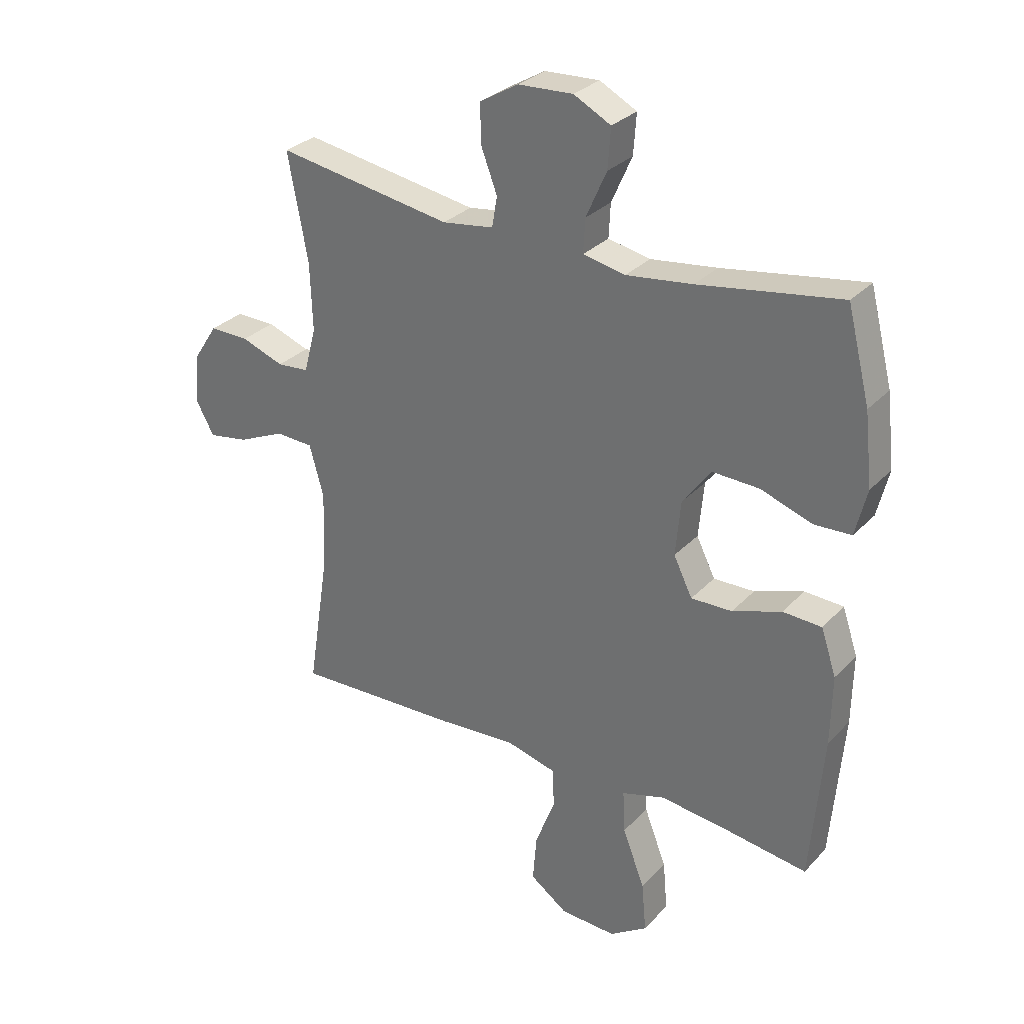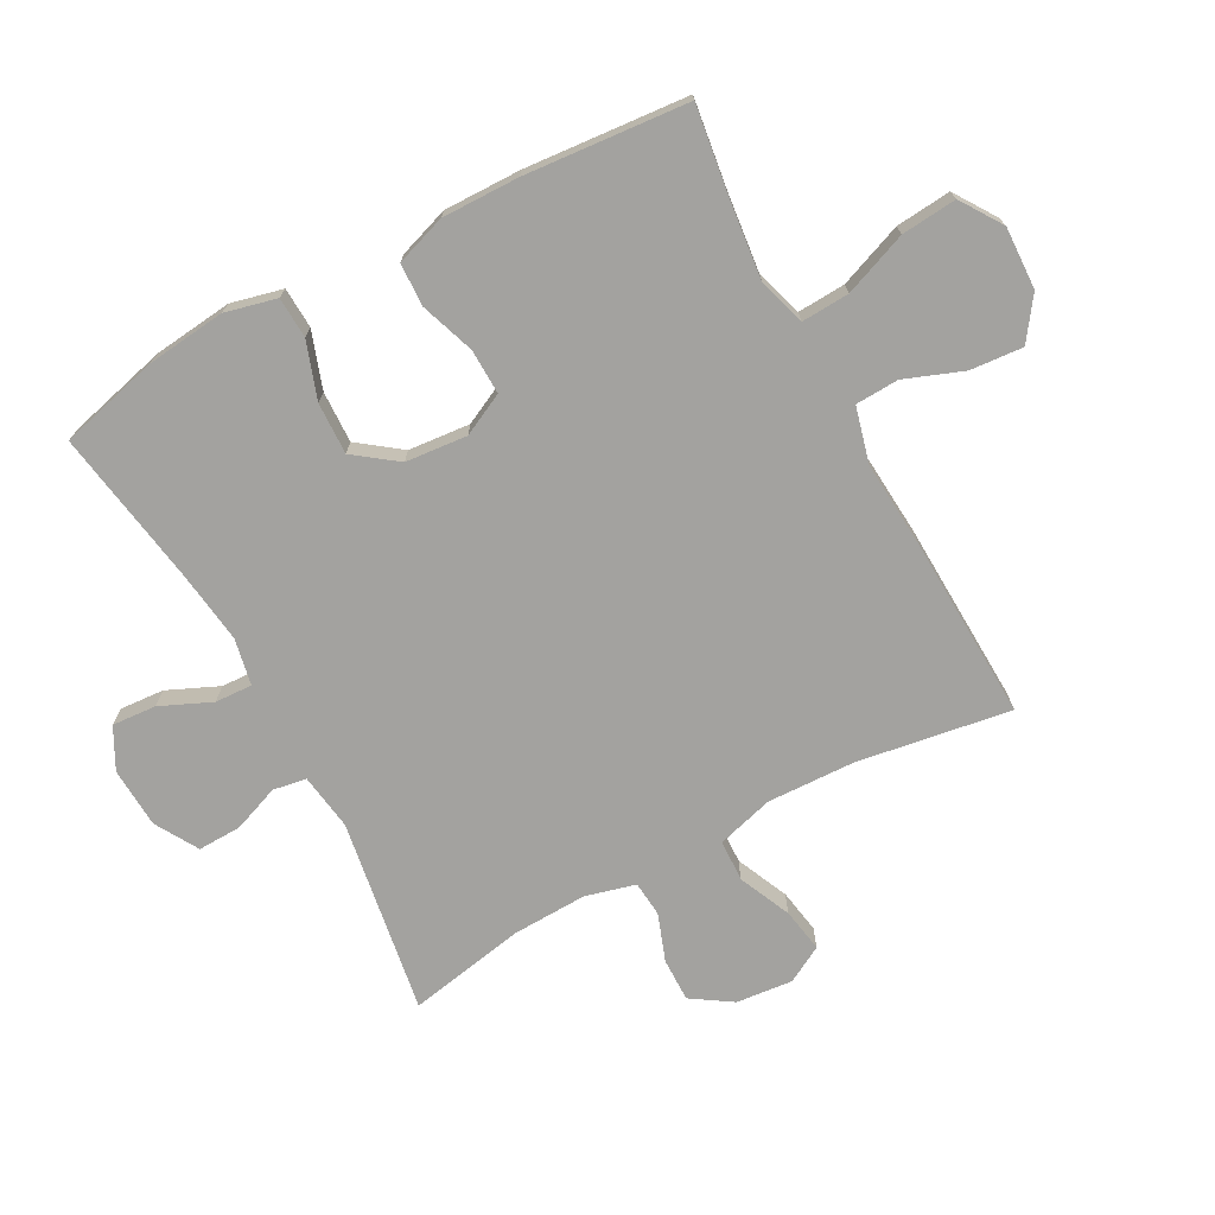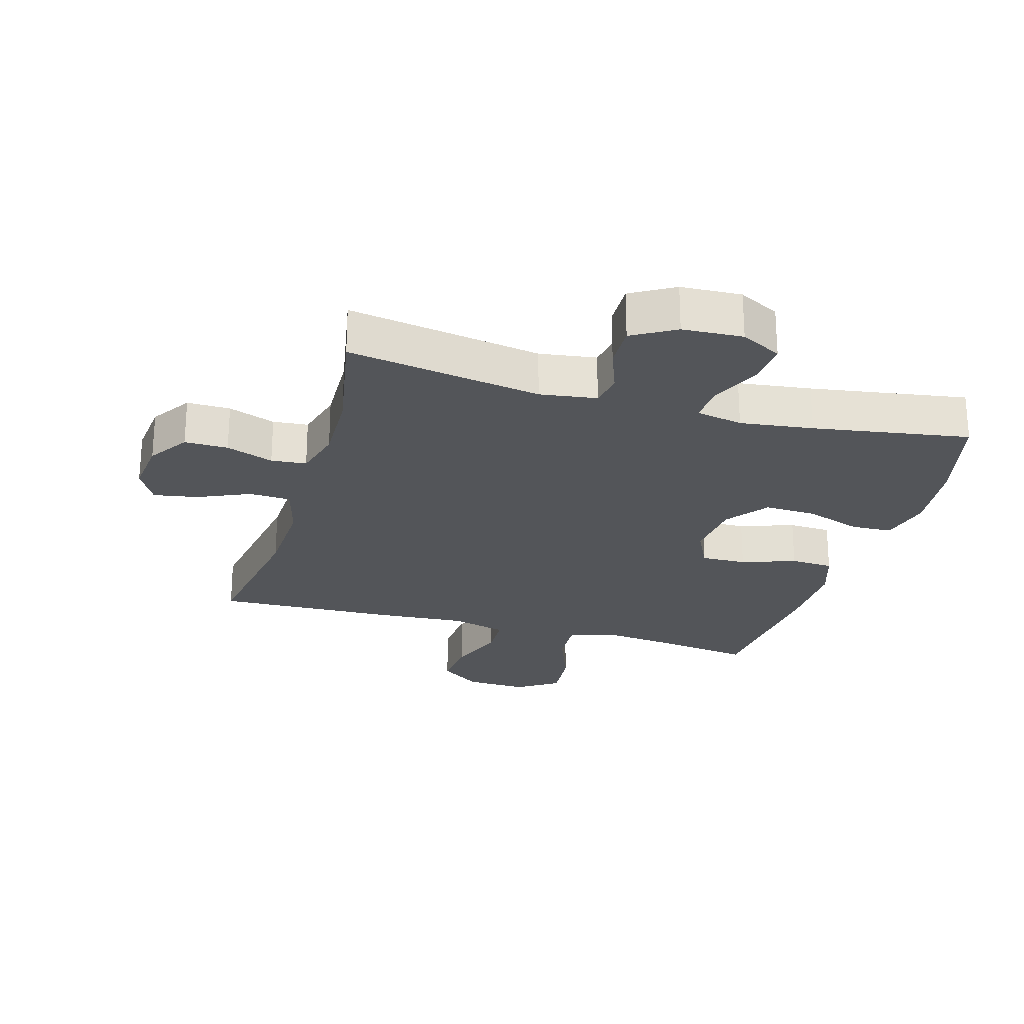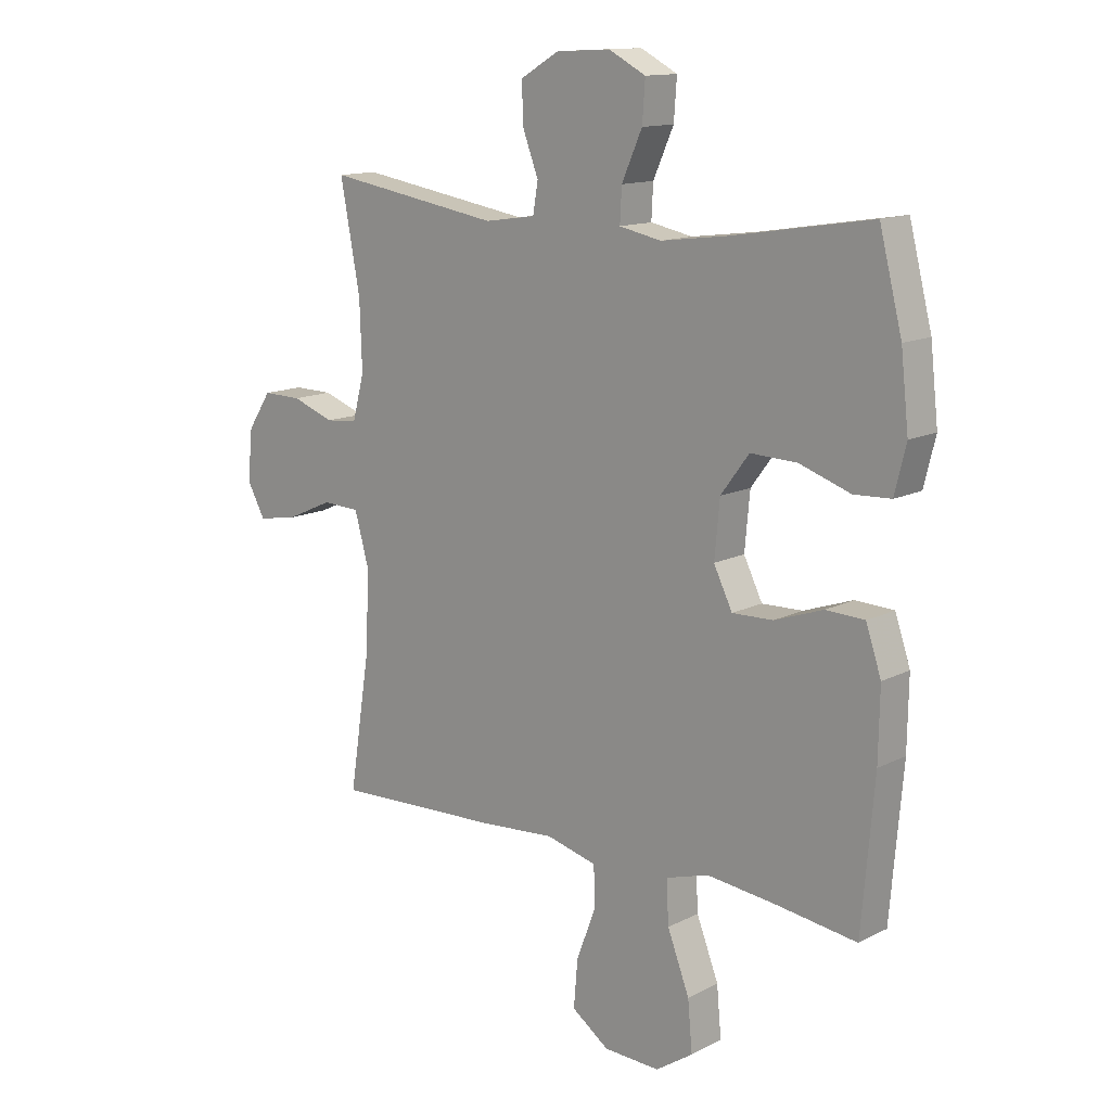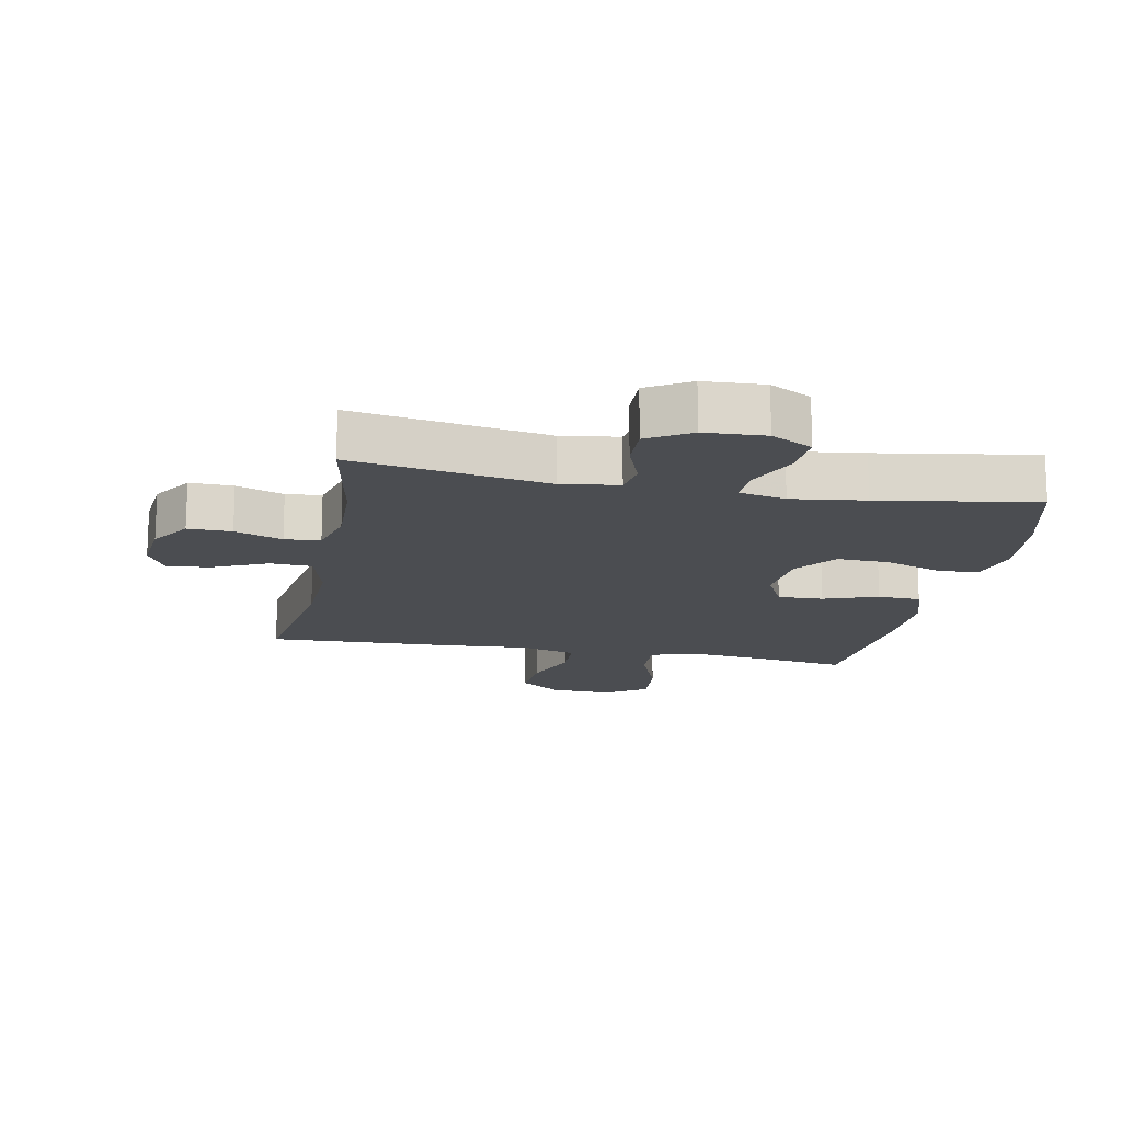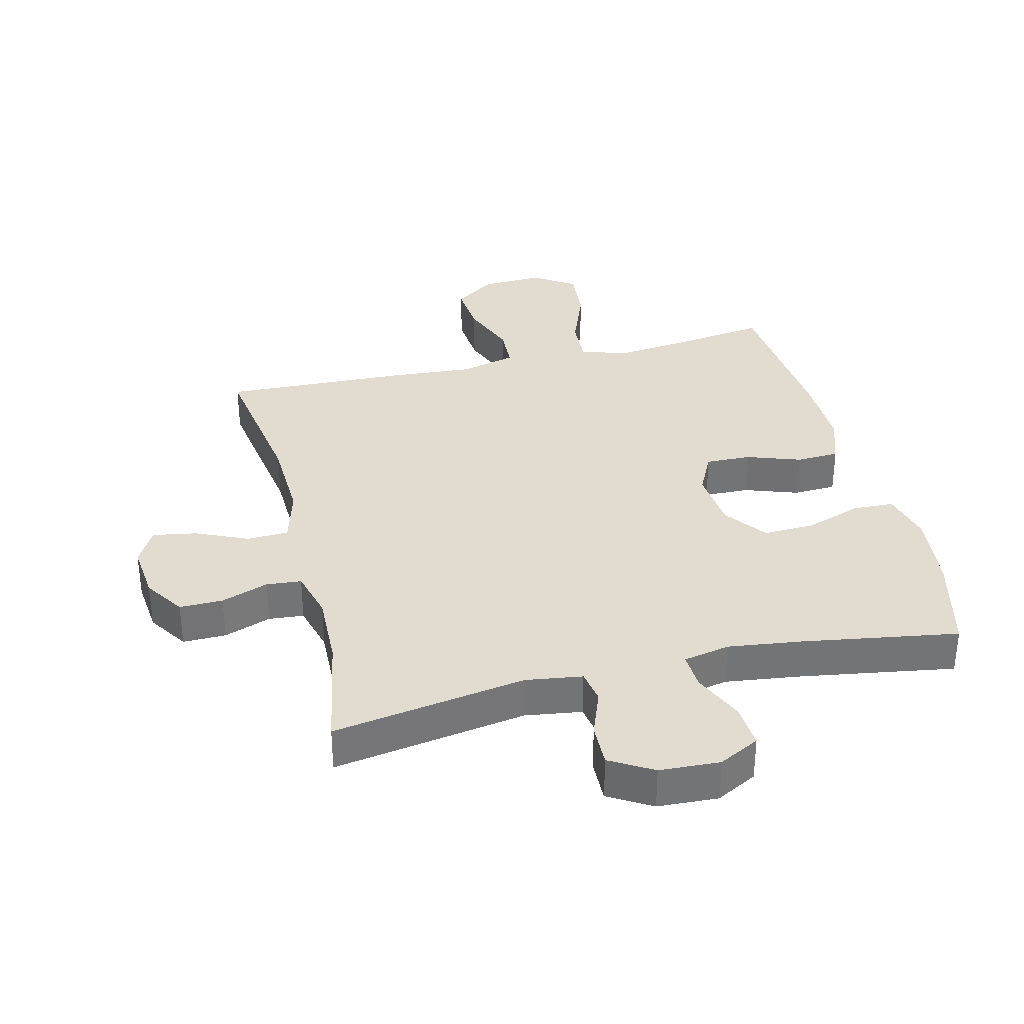
<metadata>
{"format":"obj","ext":"obj","renderer":"f3d","projection":"perspective","resolution":1024,"background":"white","views":[{"elev":30.0,"azim":34.4,"up":"+Z"},{"elev":-72.4,"azim":118.4,"up":"+Y"},{"elev":-24.5,"azim":-16.2,"up":"+Y"},{"elev":13.4,"azim":41.3,"up":"+Z"},{"elev":-15.9,"azim":-11.0,"up":"+Y"},{"elev":34.3,"azim":-13.8,"up":"+Y"}]}
</metadata>
<code>
v -0.5 0.07 -0.5
v -0.462 0.07 -0.257
v -0.457 0.07 -0.118
v -0.482 0.07 -0.028
v -0.548 0.07 -0.025
v -0.631 0.07 -0.062
v -0.701 0.07 -0.074
v -0.733 0.07 -0.016
v -0.724 0.07 0.074
v -0.682 0.07 0.138
v -0.613 0.07 0.137
v -0.538 0.07 0.11
v -0.482 0.07 0.115
v -0.461 0.07 0.194
v -0.465 0.07 0.313
v -0.5 0.07 0.5
v -0.192 0.07 0.45
v -0.102 0.07 0.463
v -0.093 0.07 0.516
v -0.121 0.07 0.59
v -0.123 0.07 0.659
v -0.055 0.07 0.699
v 0.041 0.07 0.704
v 0.106 0.07 0.67
v 0.101 0.07 0.6
v 0.065 0.07 0.519
v 0.062 0.07 0.46
v 0.136 0.07 0.445
v 0.252 0.07 0.46
v 0.5 0.07 0.5
v 0.54 0.07 0.342
v 0.554 0.07 0.216
v 0.534 0.07 0.134
v 0.469 0.07 0.131
v 0.379 0.07 0.162
v 0.297 0.07 0.165
v 0.247 0.07 0.098
v 0.238 0.07 0
v 0.271 0.07 -0.067
v 0.343 0.07 -0.065
v 0.429 0.07 -0.035
v 0.497 0.07 -0.038
v 0.524 0.07 -0.118
v 0.522 0.07 -0.241
v 0.5 0.07 -0.5
v 0.358 0.07 -0.48
v 0.235 0.07 -0.466
v 0.159 0.07 -0.489
v 0.163 0.07 -0.565
v 0.202 0.07 -0.666
v 0.21 0.07 -0.754
v 0.144 0.07 -0.798
v 0.045 0.07 -0.794
v -0.021 0.07 -0.747
v -0.014 0.07 -0.663
v 0.021 0.07 -0.571
v 0.018 0.07 -0.502
v -0.071 0.07 -0.479
v -0.207 0.07 -0.489
v -0.5 0 -0.5
v -0.462 0 -0.257
v -0.457 0 -0.118
v -0.482 0 -0.028
v -0.548 0 -0.025
v -0.631 0 -0.062
v -0.701 0 -0.074
v -0.733 0 -0.016
v -0.724 0 0.074
v -0.682 0 0.138
v -0.613 0 0.137
v -0.538 0 0.11
v -0.482 0 0.115
v -0.461 0 0.194
v -0.465 0 0.313
v -0.5 0 0.5
v -0.192 0 0.45
v -0.102 0 0.463
v -0.093 0 0.516
v -0.121 0 0.59
v -0.123 0 0.659
v -0.055 0 0.699
v 0.041 0 0.704
v 0.106 0 0.67
v 0.101 0 0.6
v 0.065 0 0.519
v 0.062 0 0.46
v 0.136 0 0.445
v 0.252 0 0.46
v 0.5 0 0.5
v 0.54 0 0.342
v 0.554 0 0.216
v 0.534 0 0.134
v 0.469 0 0.131
v 0.379 0 0.162
v 0.297 0 0.165
v 0.247 0 0.098
v 0.238 0 0
v 0.271 0 -0.067
v 0.343 0 -0.065
v 0.429 0 -0.035
v 0.497 0 -0.038
v 0.524 0 -0.118
v 0.522 0 -0.241
v 0.5 0 -0.5
v 0.358 0 -0.48
v 0.235 0 -0.466
v 0.159 0 -0.489
v 0.163 0 -0.565
v 0.202 0 -0.666
v 0.21 0 -0.754
v 0.144 0 -0.798
v 0.045 0 -0.794
v -0.021 0 -0.747
v -0.014 0 -0.663
v 0.021 0 -0.571
v 0.018 0 -0.502
v -0.071 0 -0.479
v -0.207 0 -0.489
f 58 59 1 2
f 57 58 2 3
f 53 54 55 56
f 53 56 57
f 52 53 57
f 49 50 51 52
f 48 49 52 57
f 47 48 57 3
f 43 44 45 46
f 40 41 42 43
f 39 40 43 46
f 38 39 46 47
f 32 33 34 35
f 32 35 36
f 29 30 31 32
f 28 29 32 36
f 27 28 36 37
f 23 24 25 26
f 23 26 27
f 22 23 27
f 19 20 21 22
f 18 19 22 27
f 17 18 27 37
f 15 16 17 37
f 9 10 11 12
f 9 12 13
f 8 9 13
f 5 6 7 8
f 4 5 8 13
f 38 47 3 4
f 14 15 37 38
f 4 13 14 38
f 61 60 118 117
f 62 61 117 116
f 115 114 113 112
f 116 115 112
f 116 112 111
f 111 110 109 108
f 116 111 108 107
f 62 116 107 106
f 105 104 103 102
f 102 101 100 99
f 105 102 99 98
f 106 105 98 97
f 94 93 92 91
f 95 94 91
f 91 90 89 88
f 95 91 88 87
f 96 95 87 86
f 85 84 83 82
f 86 85 82
f 86 82 81
f 81 80 79 78
f 86 81 78 77
f 96 86 77 76
f 96 76 75 74
f 71 70 69 68
f 72 71 68
f 72 68 67
f 67 66 65 64
f 72 67 64 63
f 63 62 106 97
f 97 96 74 73
f 97 73 72 63
f 1 60 61 2
f 2 61 62 3
f 3 62 63 4
f 4 63 64 5
f 5 64 65 6
f 6 65 66 7
f 7 66 67 8
f 8 67 68 9
f 9 68 69 10
f 10 69 70 11
f 11 70 71 12
f 12 71 72 13
f 13 72 73 14
f 14 73 74 15
f 15 74 75 16
f 16 75 76 17
f 17 76 77 18
f 18 77 78 19
f 19 78 79 20
f 20 79 80 21
f 21 80 81 22
f 22 81 82 23
f 23 82 83 24
f 24 83 84 25
f 25 84 85 26
f 26 85 86 27
f 27 86 87 28
f 28 87 88 29
f 29 88 89 30
f 30 89 90 31
f 31 90 91 32
f 32 91 92 33
f 33 92 93 34
f 34 93 94 35
f 35 94 95 36
f 36 95 96 37
f 37 96 97 38
f 38 97 98 39
f 39 98 99 40
f 40 99 100 41
f 41 100 101 42
f 42 101 102 43
f 43 102 103 44
f 44 103 104 45
f 45 104 105 46
f 46 105 106 47
f 47 106 107 48
f 48 107 108 49
f 49 108 109 50
f 50 109 110 51
f 51 110 111 52
f 52 111 112 53
f 53 112 113 54
f 54 113 114 55
f 55 114 115 56
f 56 115 116 57
f 57 116 117 58
f 58 117 118 59
f 59 118 60 1

</code>
